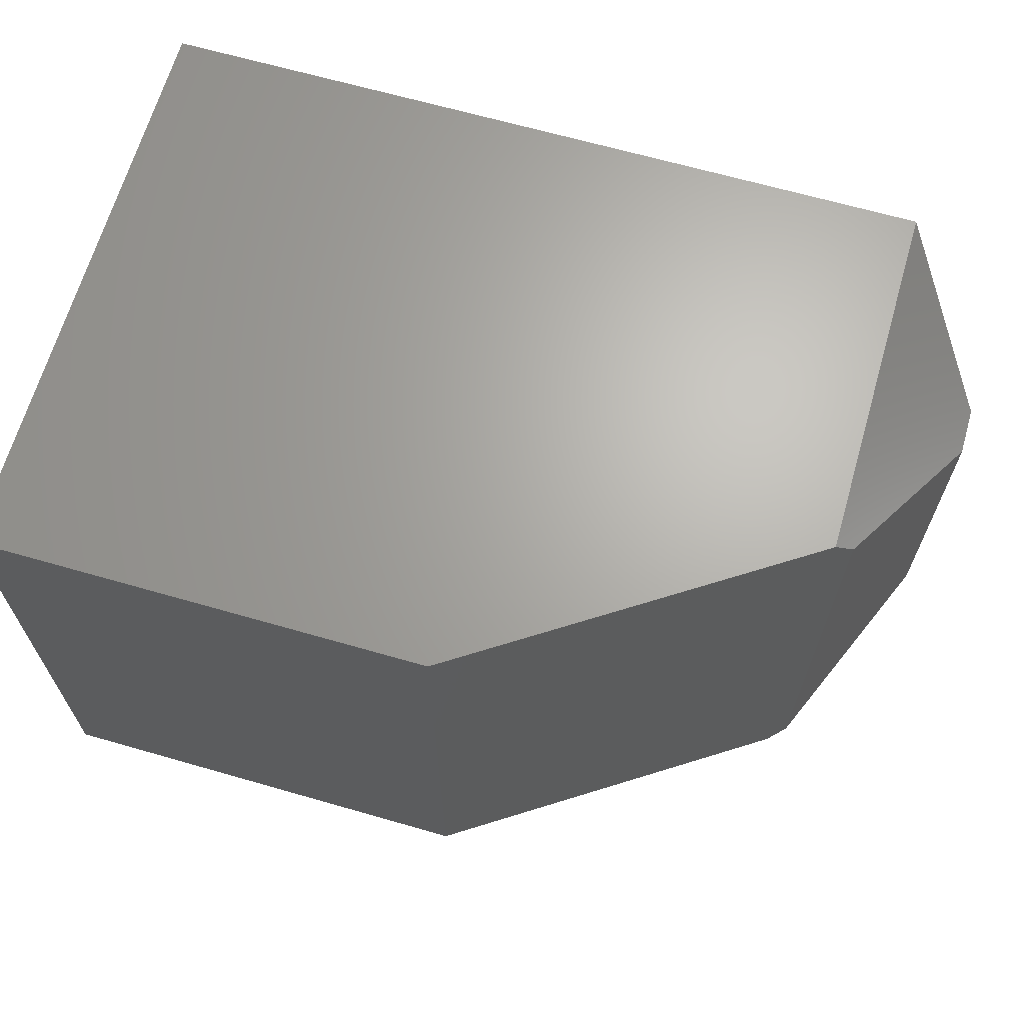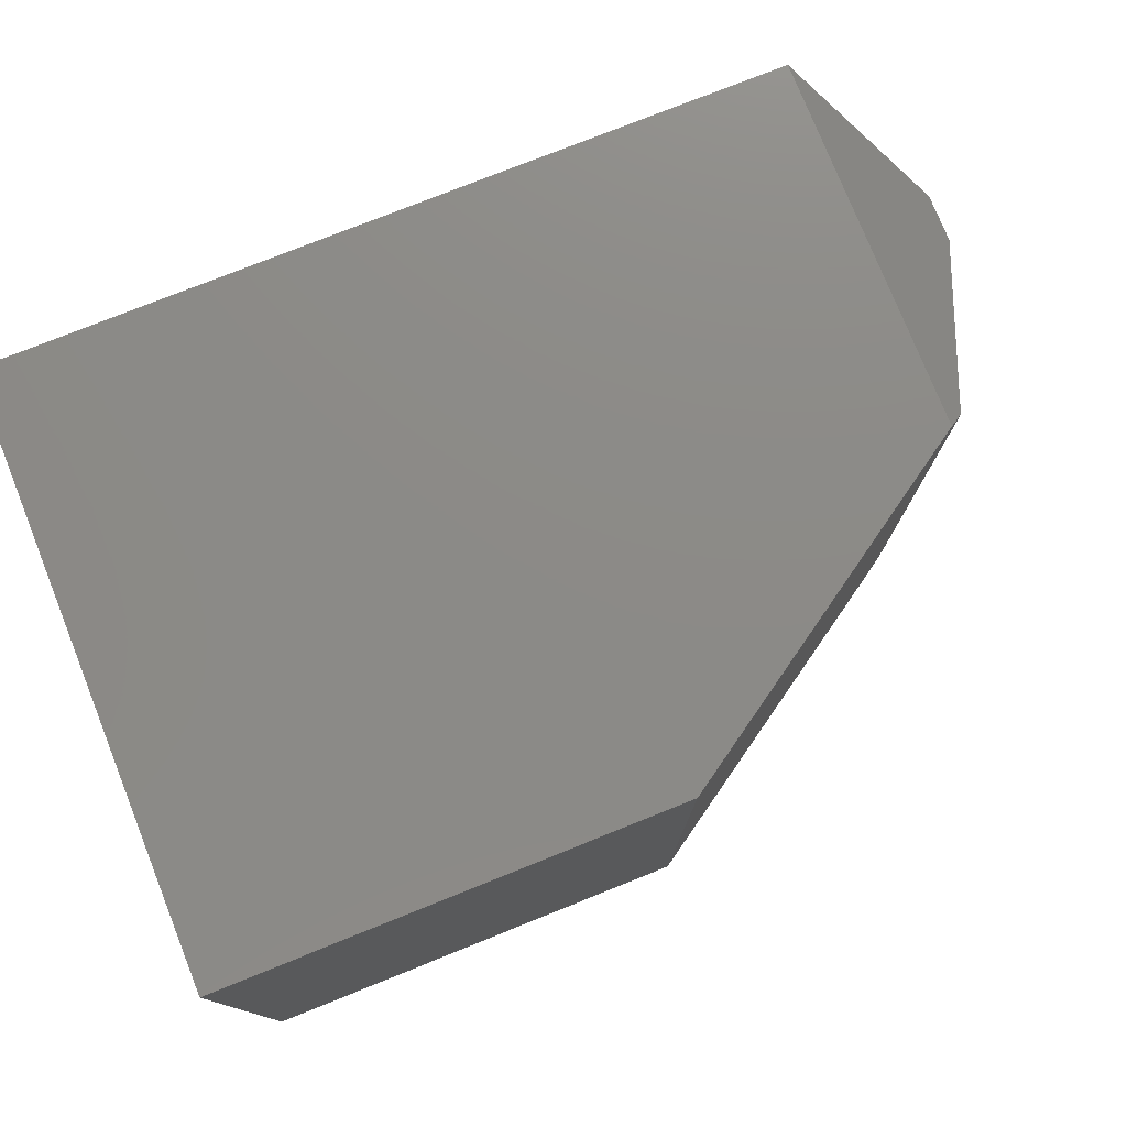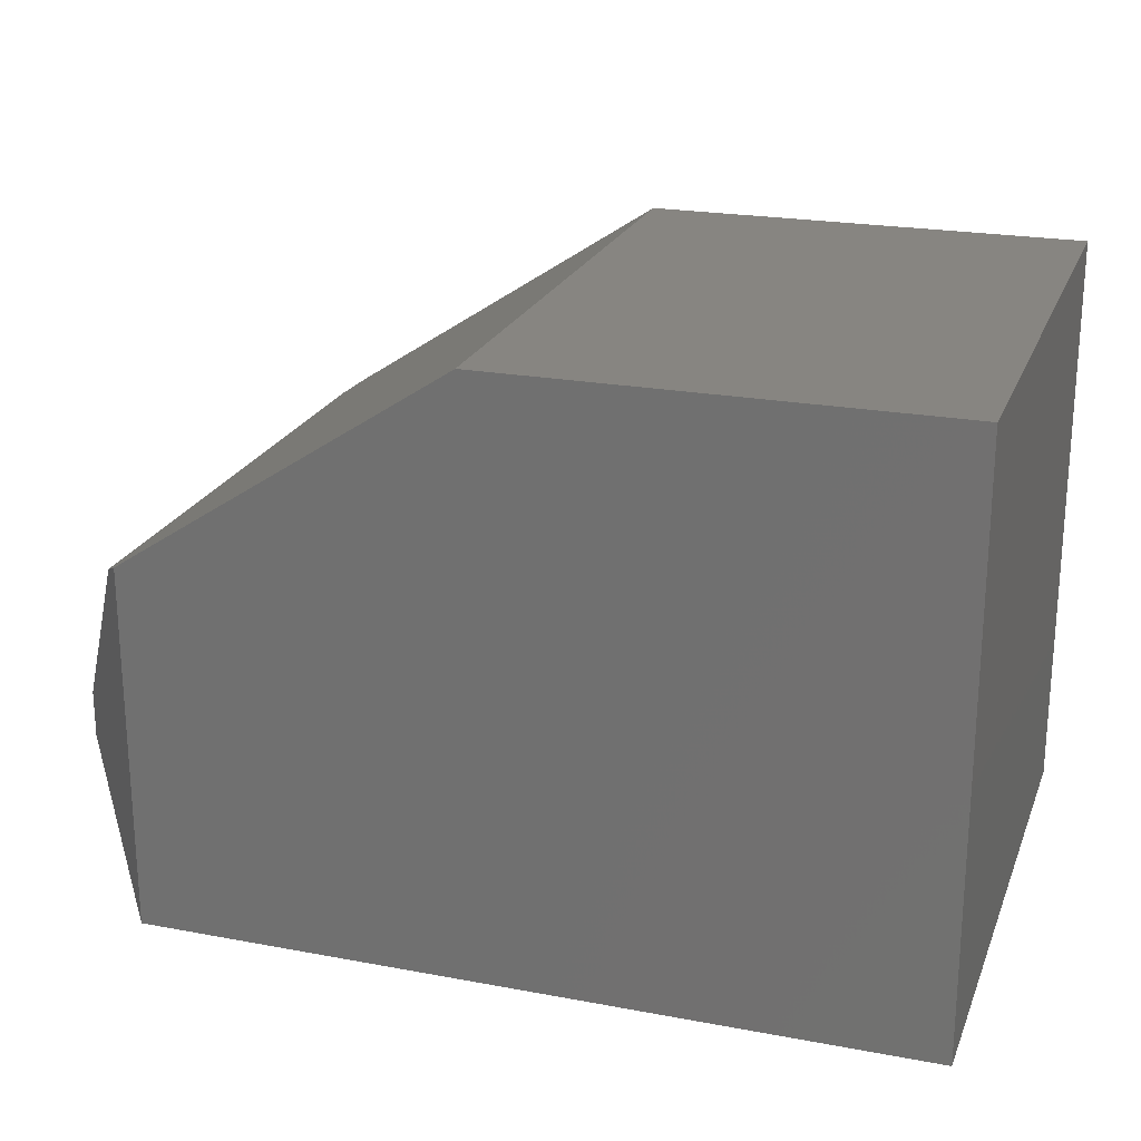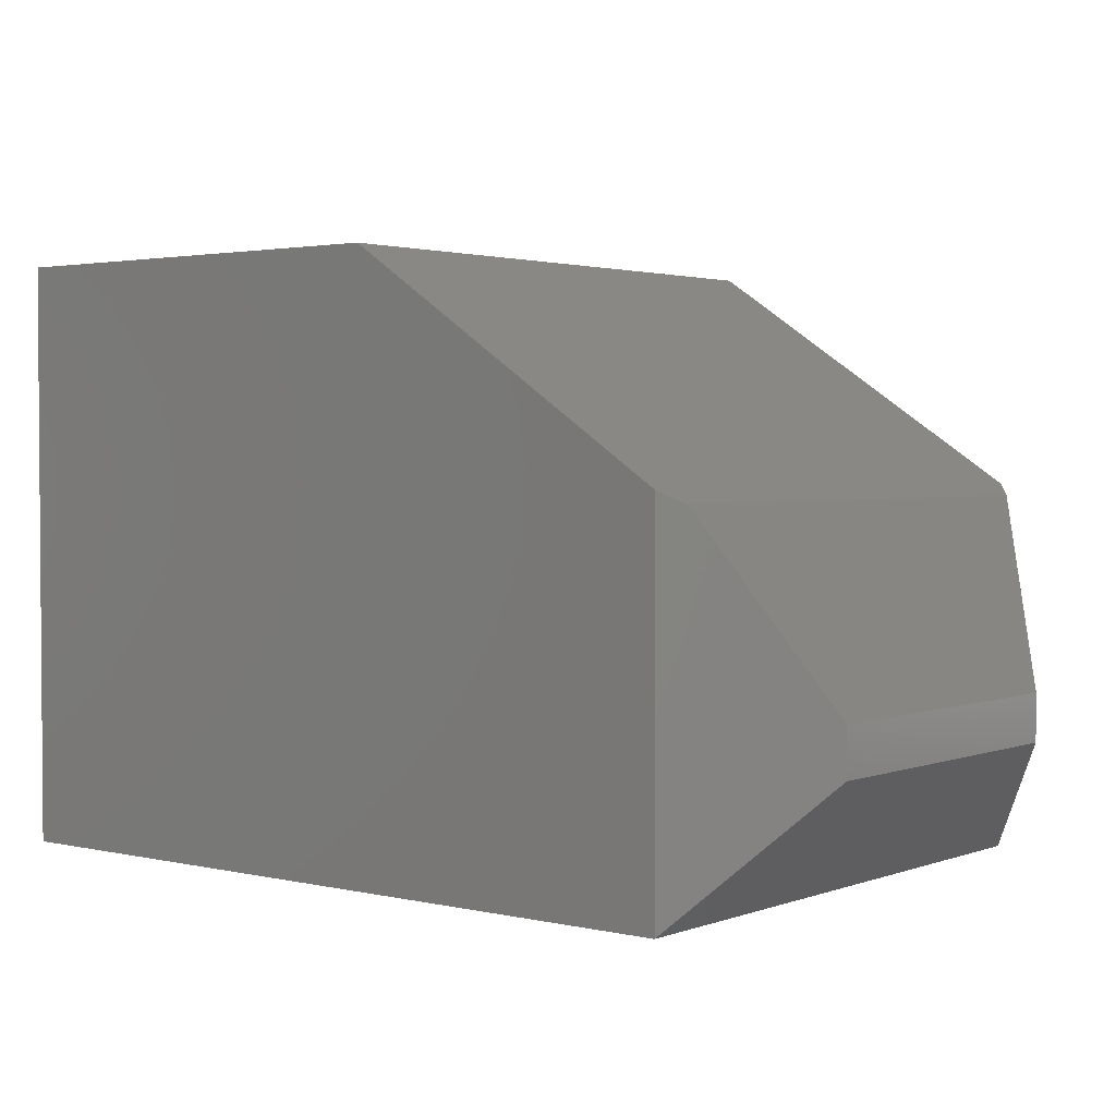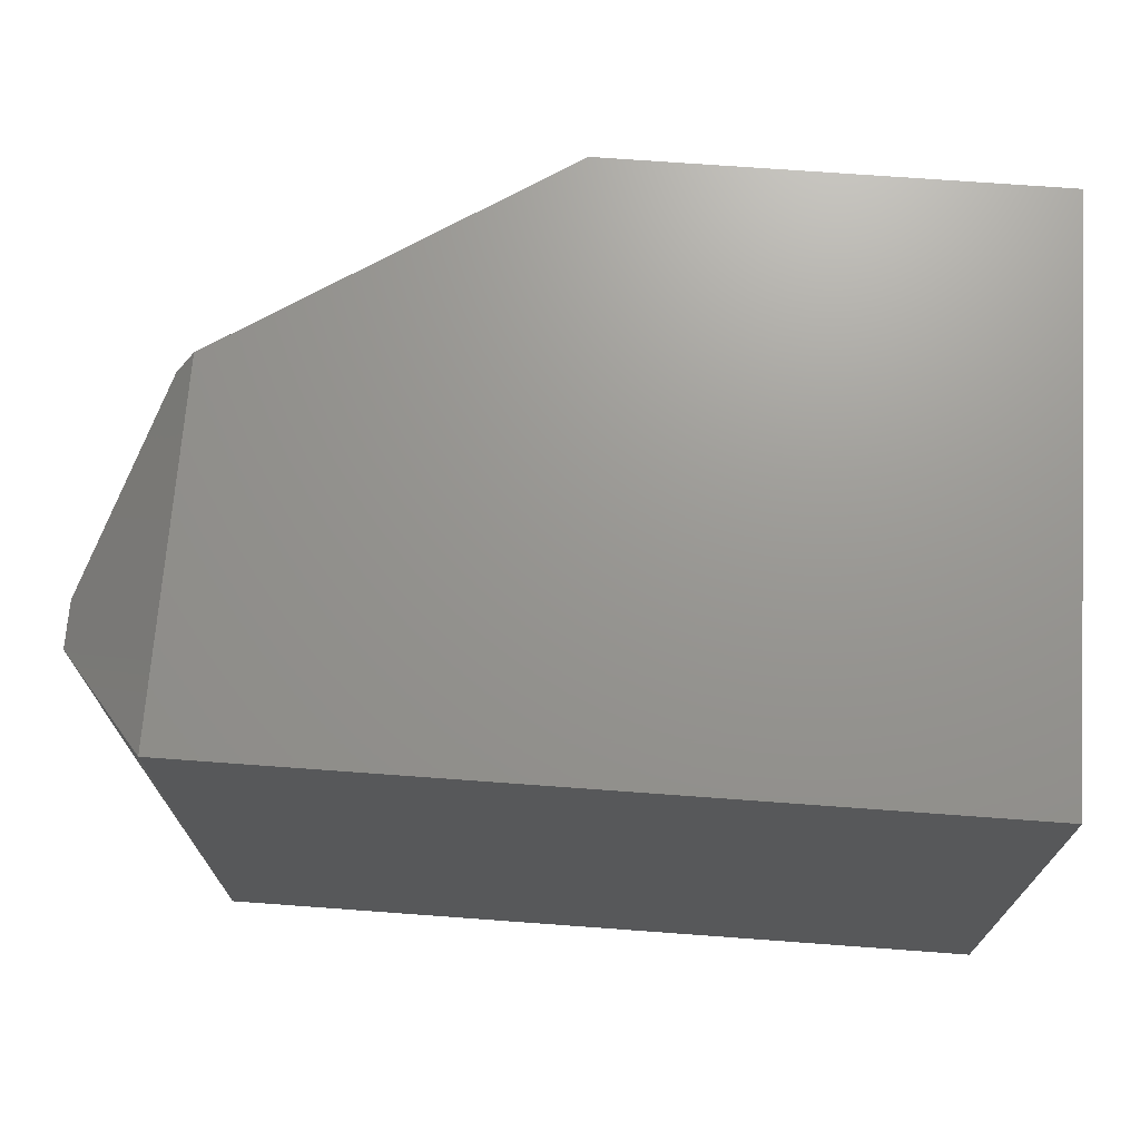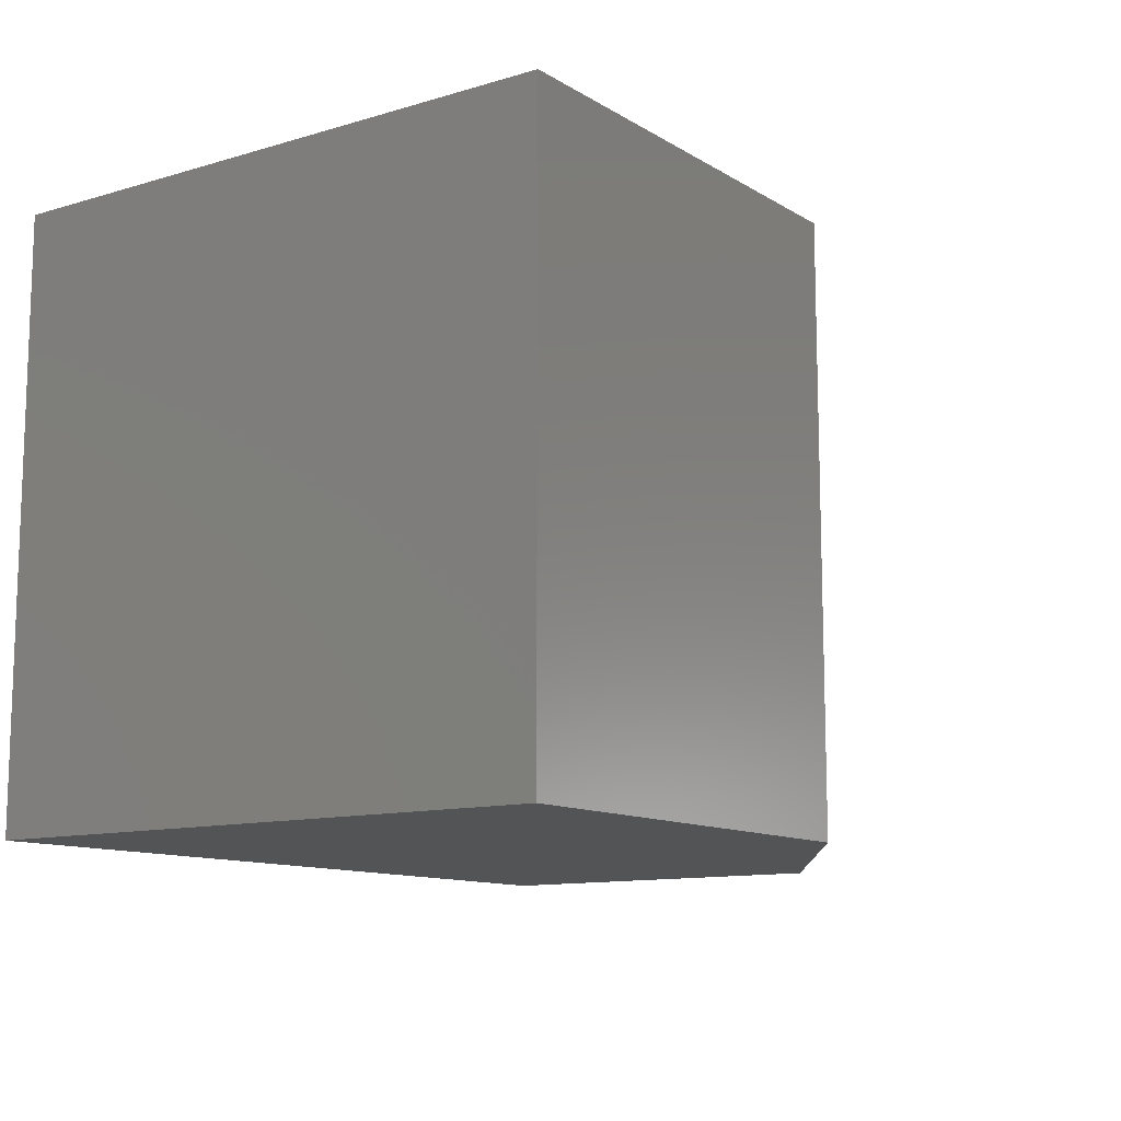
<metadata>
{"format":"stl","ext":"stl","renderer":"f3d","projection":"perspective","resolution":1024,"background":"white","views":[{"elev":66.3,"azim":16.1,"up":"+Y"},{"elev":77.1,"azim":-21.8,"up":"+Y"},{"elev":22.2,"azim":-162.0,"up":"+Z"},{"elev":2.5,"azim":38.7,"up":"+Z"},{"elev":70.5,"azim":-175.8,"up":"+Y"},{"elev":-11.5,"azim":-54.5,"up":"+Y"}]}
</metadata>
<code>
# stl→obj: 16 verts, 28 faces
v -0.75 -0.6953 -0.1953
v 0.1719 -0.6953 -0.1953
v -0.75 -0.6953 0.4989
v 0.1719 -0.6953 0.2398
v -0.2211 -0.6953 0.4989
v -0.2211 9.726e-17 0.4989
v 0.1719 1.265e-16 0.2398
v -0.75 3.854e-17 0.4989
v 0.1719 1.023e-16 -0.1953
v -0.75 0 -0.1953
v 0.1925 -0.6708 0.2261
v 0.1925 -0.02453 0.2261
v 0.2969 -0.1484 -0.04688
v 0.2969 -0.1484 0.008882
v 0.2969 -0.5469 -0.04688
v 0.2969 -0.5469 0.008882
f 1 2 3
f 3 2 4
f 3 4 5
f 6 7 8
f 8 7 9
f 8 9 10
f 11 5 4
f 5 11 6
f 6 11 12
f 6 12 7
f 13 14 15
f 15 14 16
f 1 10 2
f 2 10 9
f 2 9 15
f 15 9 13
f 7 12 14
f 7 14 13
f 7 13 9
f 12 11 14
f 14 11 16
f 4 2 15
f 4 15 16
f 4 16 11
f 8 10 3
f 3 10 1
f 6 8 5
f 5 8 3

</code>
